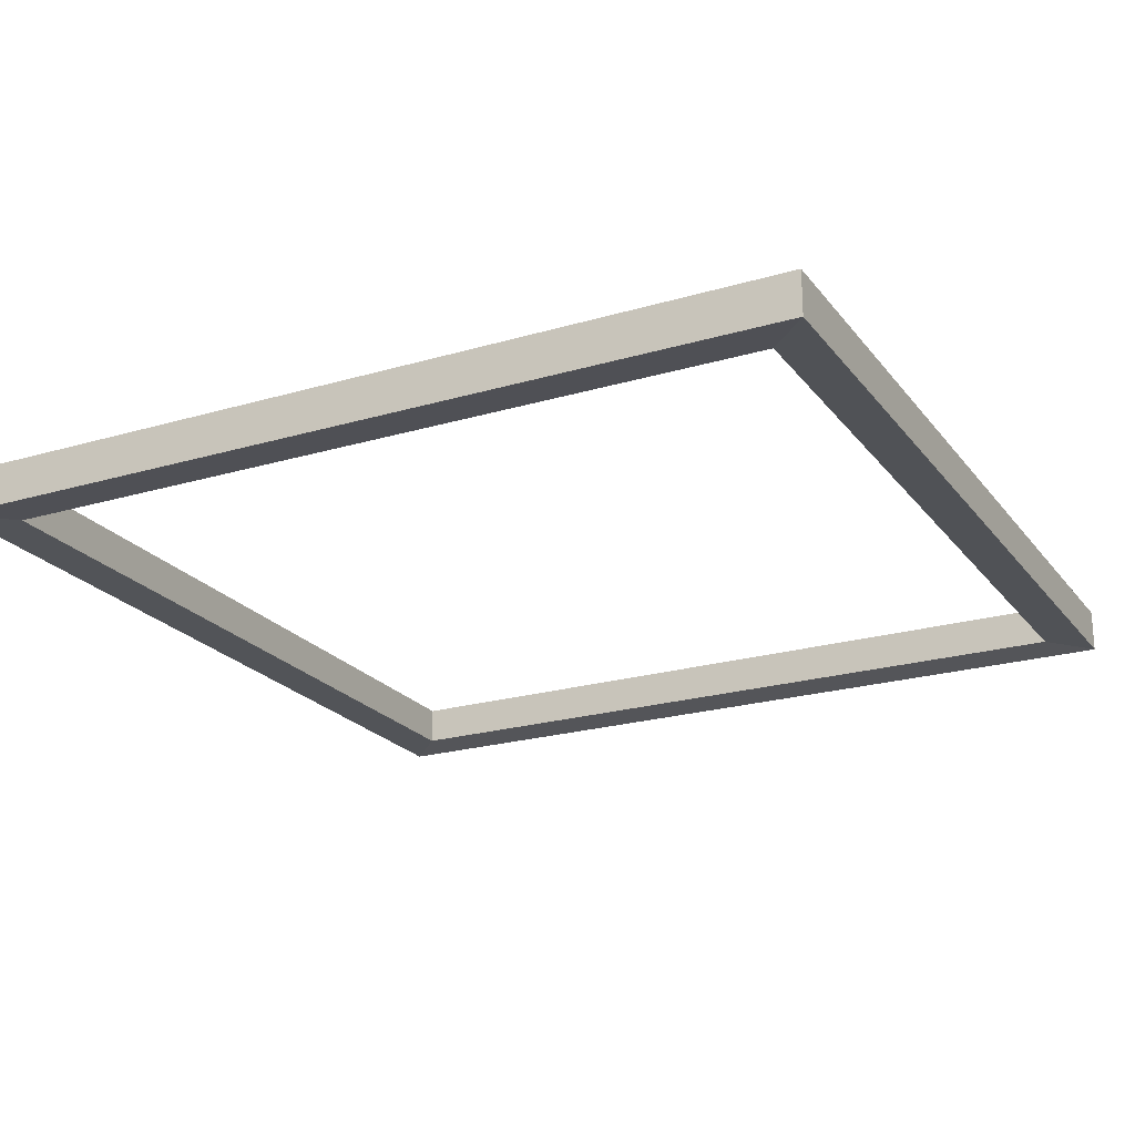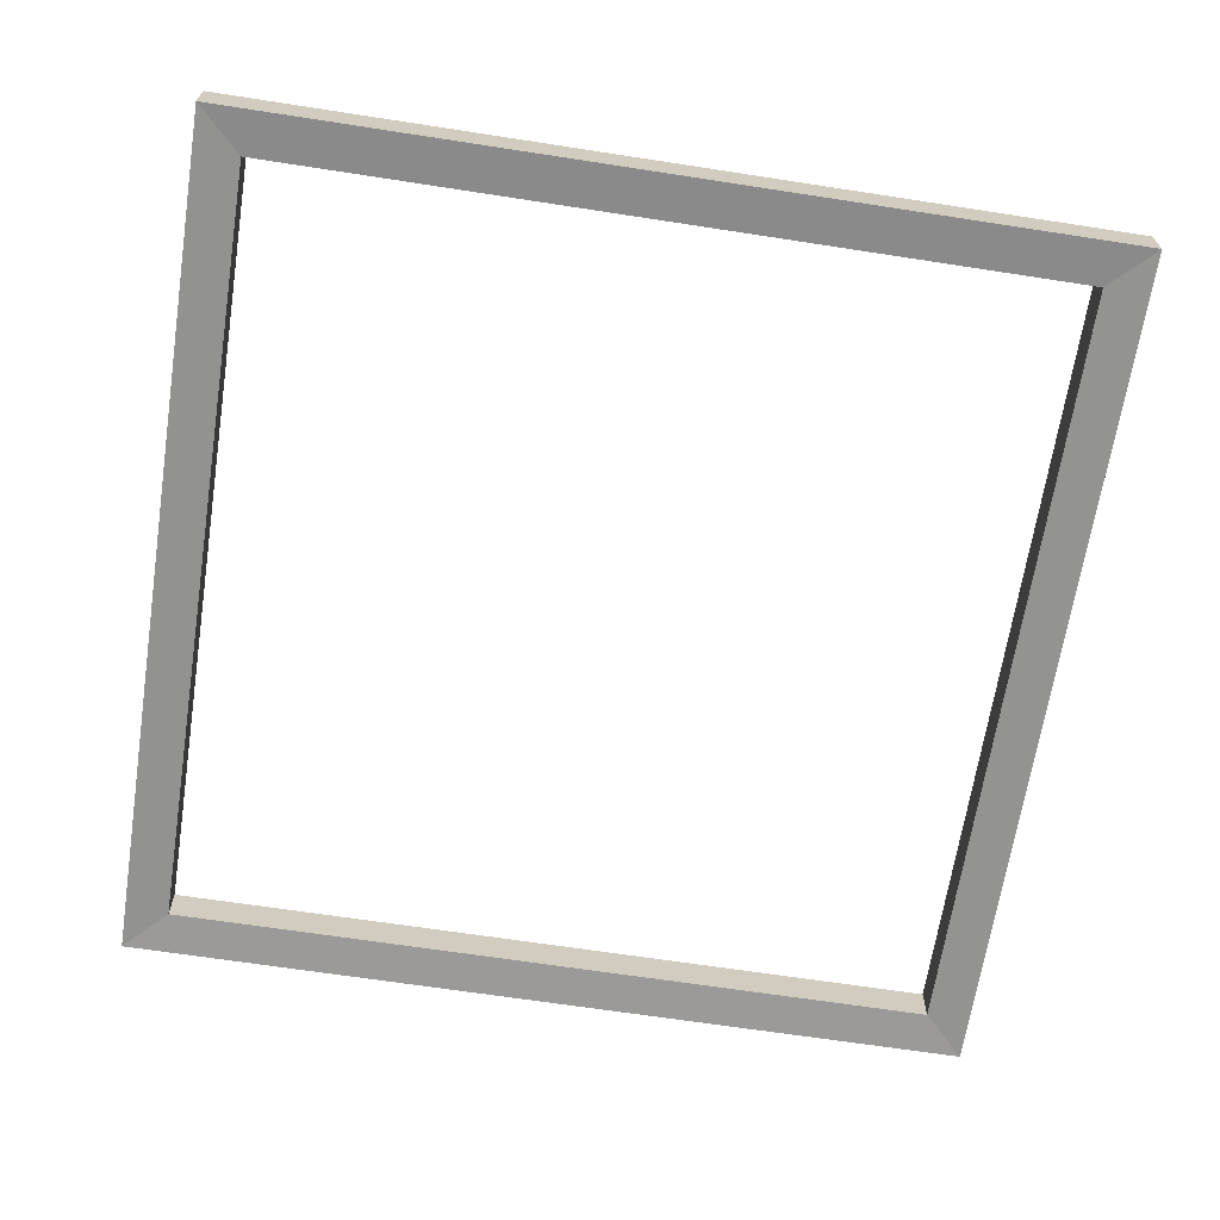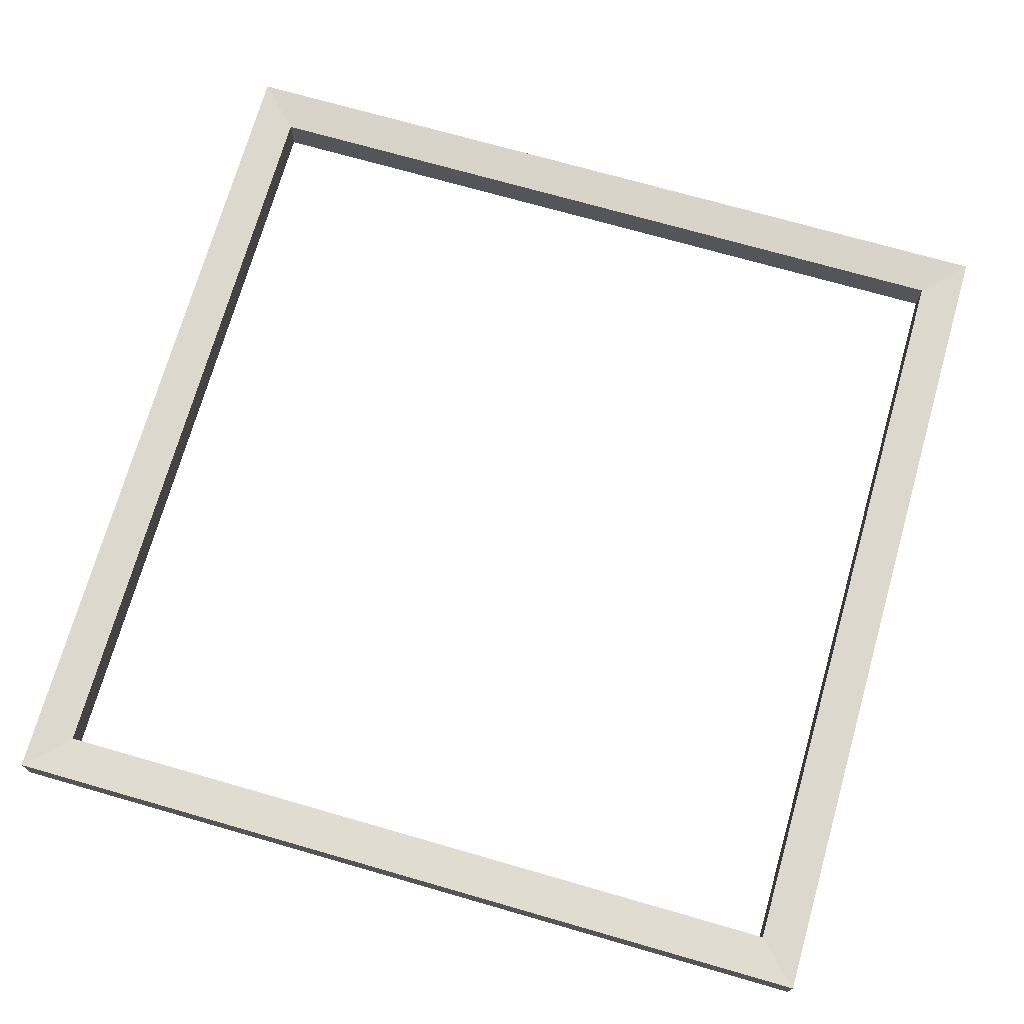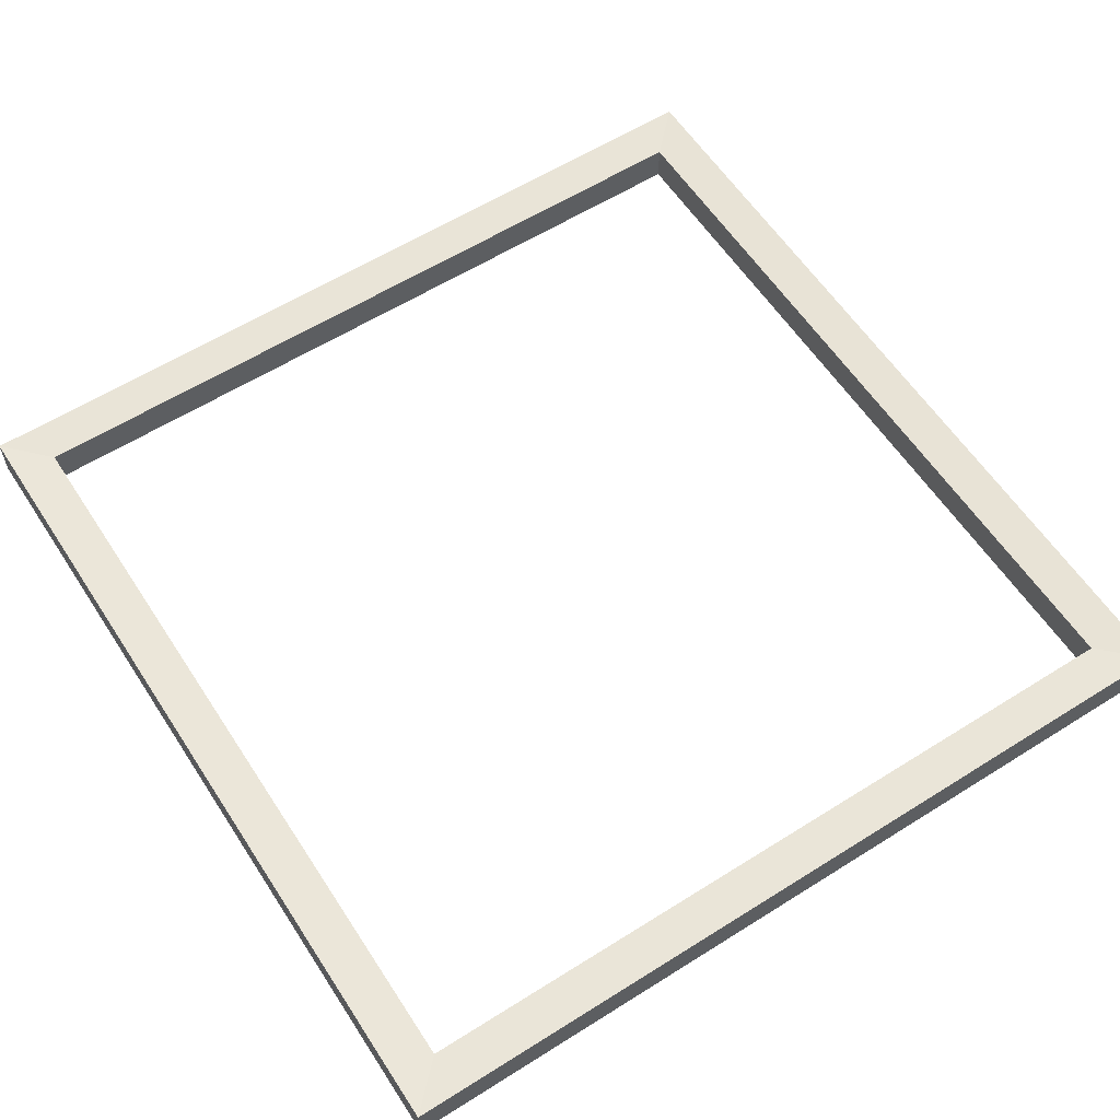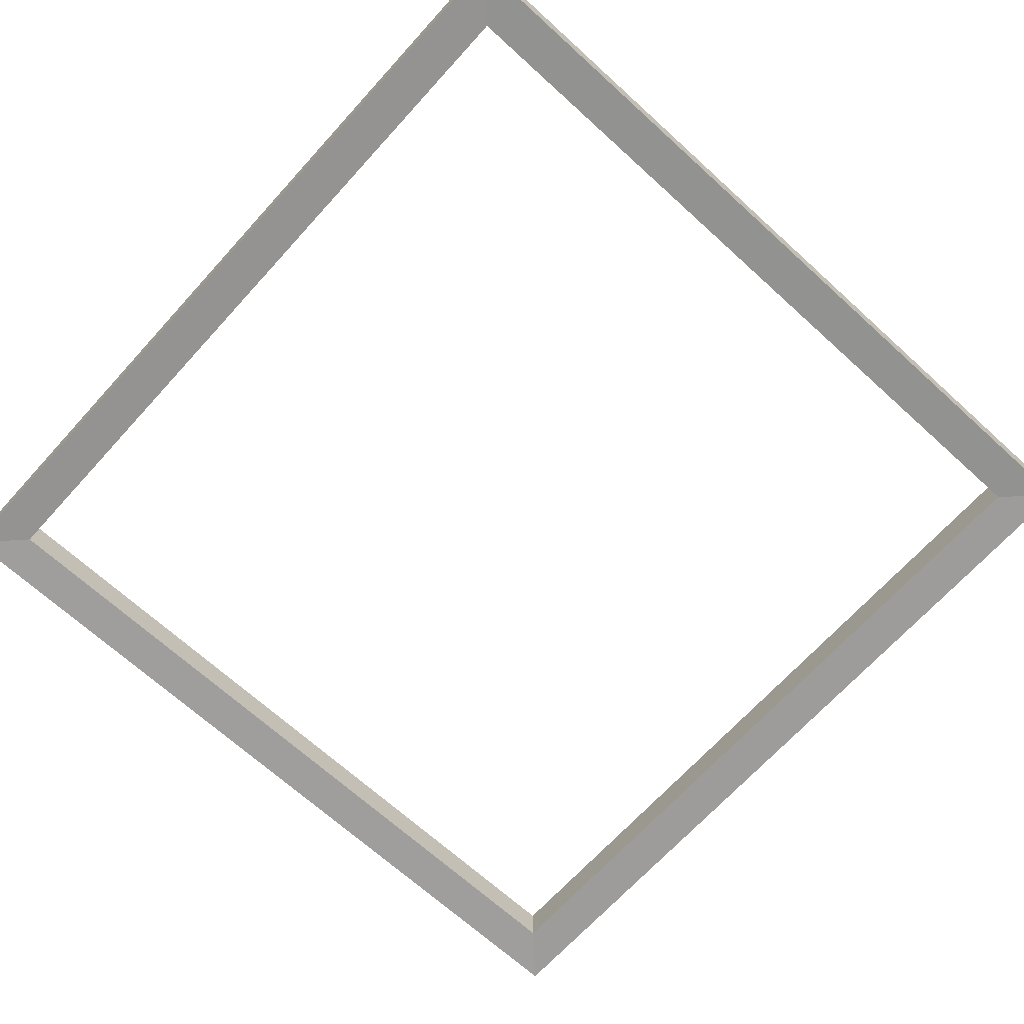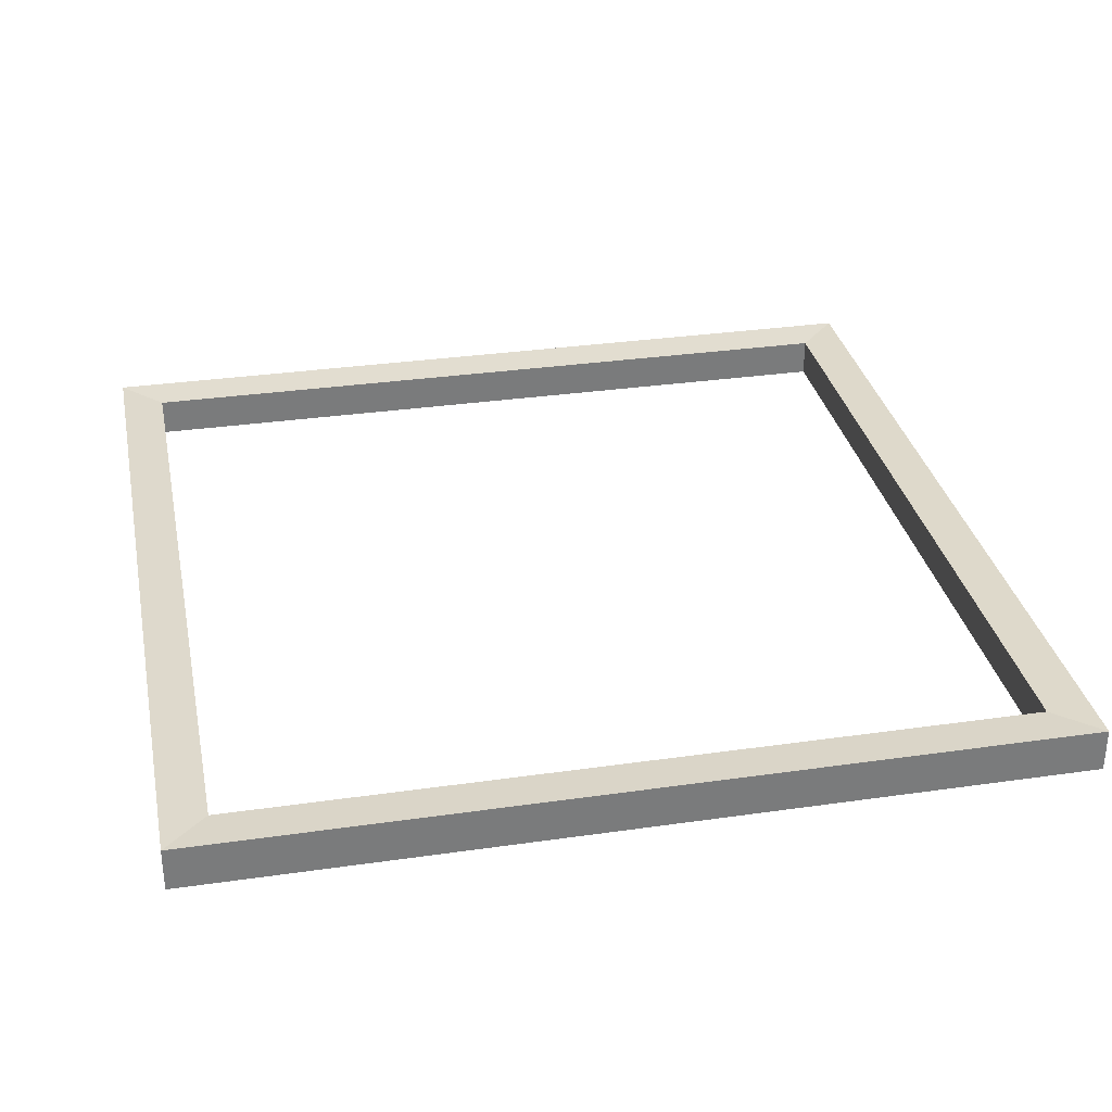
<metadata>
{"format":"obj","ext":"obj","renderer":"f3d","projection":"perspective","resolution":1024,"background":"white","views":[{"elev":-22.1,"azim":27.2,"up":"+Y"},{"elev":-66.5,"azim":-98.8,"up":"+Y"},{"elev":72.3,"azim":-164.0,"up":"+Y"},{"elev":59.4,"azim":-122.9,"up":"+Y"},{"elev":-68.6,"azim":-42.3,"up":"+Y"},{"elev":32.1,"azim":168.6,"up":"+Y"}]}
</metadata>
<code>
o Cube.001
v -1 -0.05 1
v -1 0.05 1
v -1 -0.05 -1
v -1 0.05 -1
v 1 -0.05 1
v 1 0.05 1
v 1 -0.05 -1
v 1 0.05 -1
v -0.9 -0.045 0.9
v -0.9 0.045 0.9
v -0.9 -0.045 -0.9
v -0.9 0.045 -0.9
v 0.9 -0.045 0.9
v 0.9 0.045 0.9
v 0.9 -0.045 -0.9
v 0.9 0.045 -0.9
f 4 3 1 2
f 7 5 13 15
f 5 1 9 13
f 1 3 11 9
f 6 2 1 5
f 15 11 3 7
f 8 6 5 7
f 7 3 4 8
f 12 11 15 16
f 14 16 15 13
f 10 14 13 9
f 9 11 12 10
f 4 12 16 8
f 8 16 14 6
f 6 14 10 2
f 2 10 12 4

</code>
